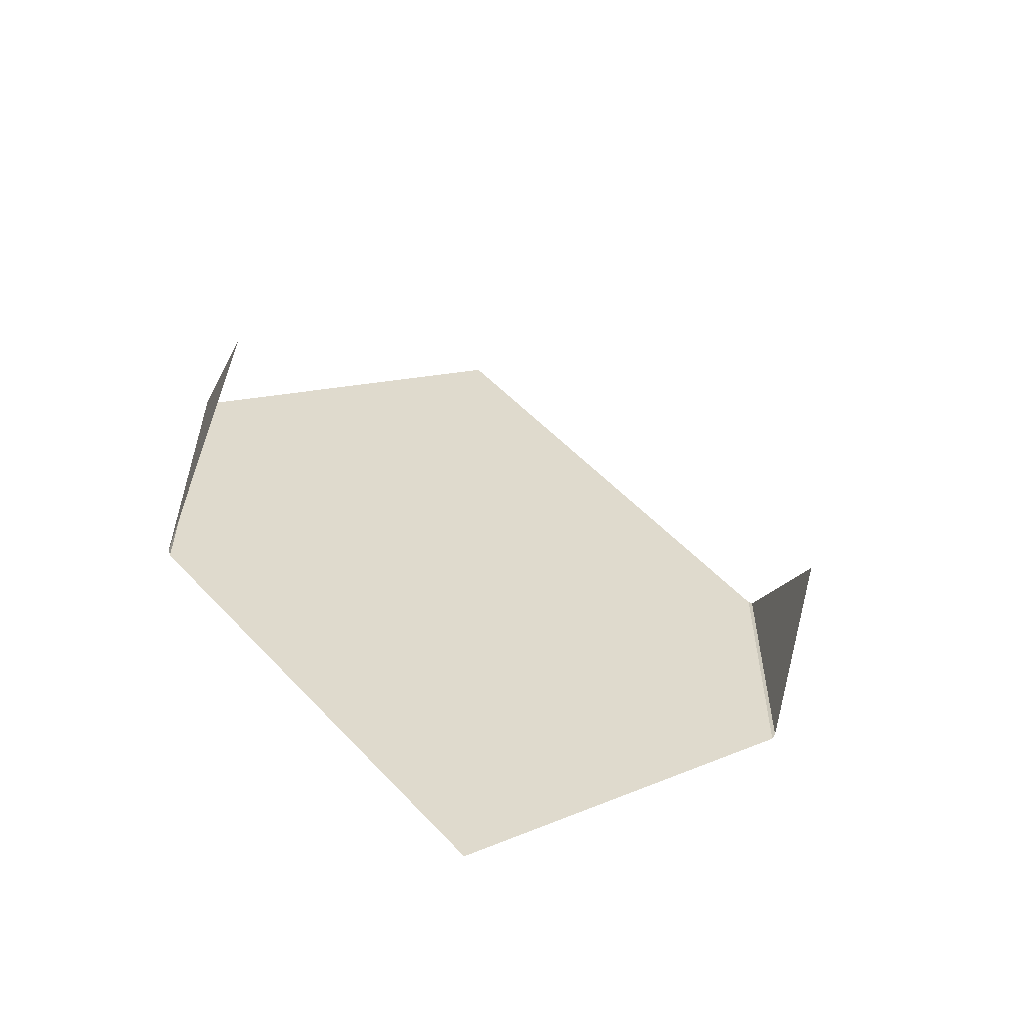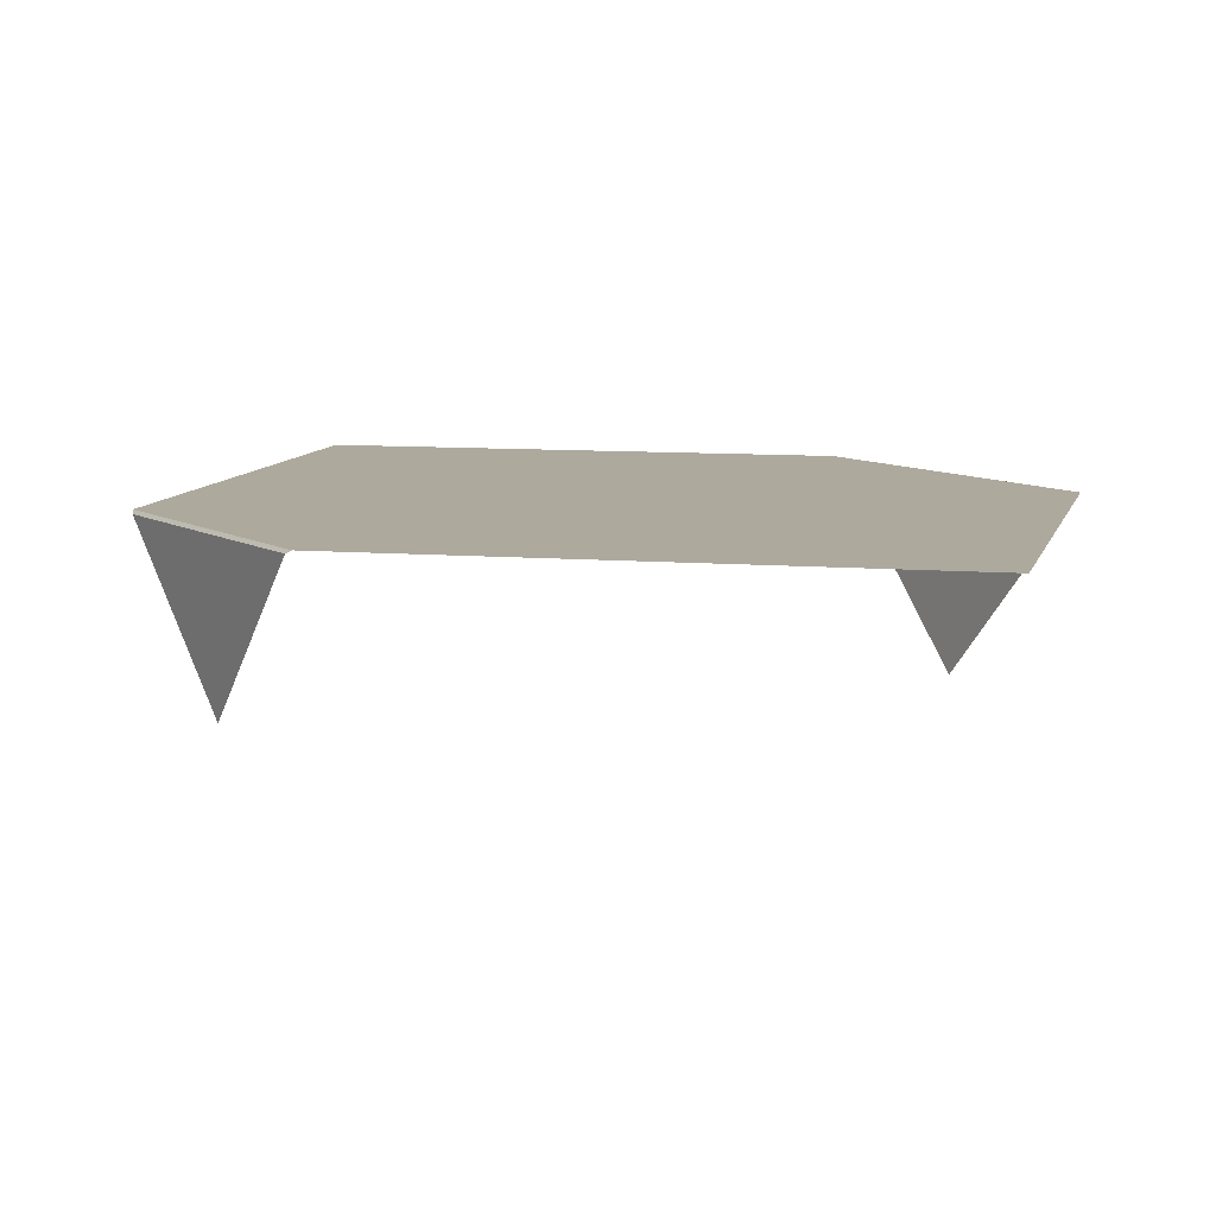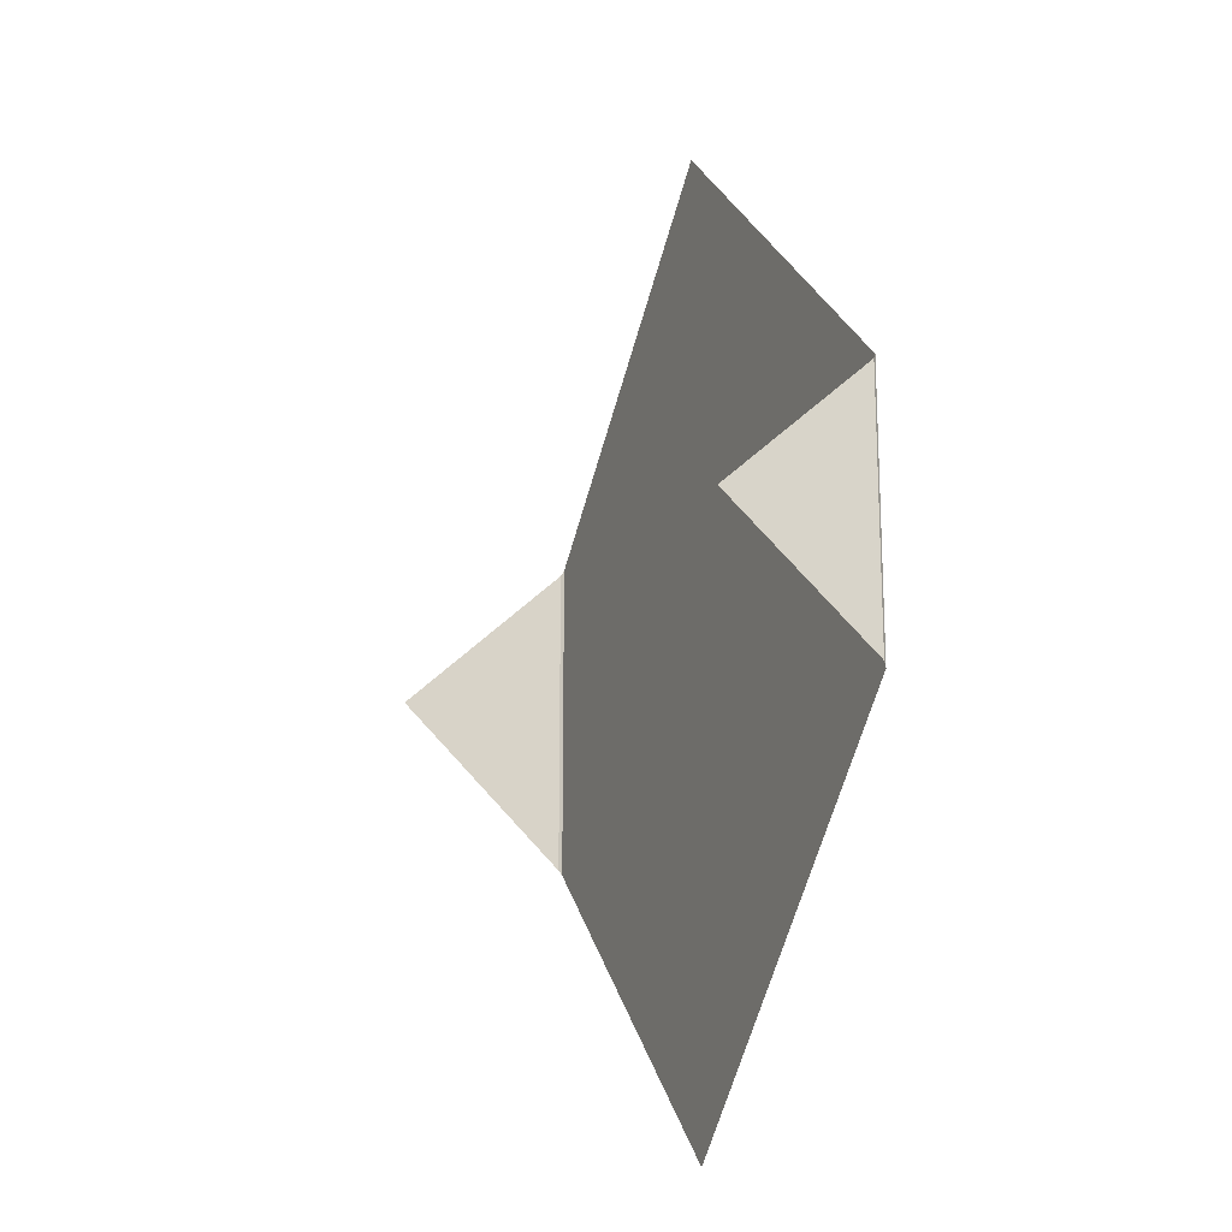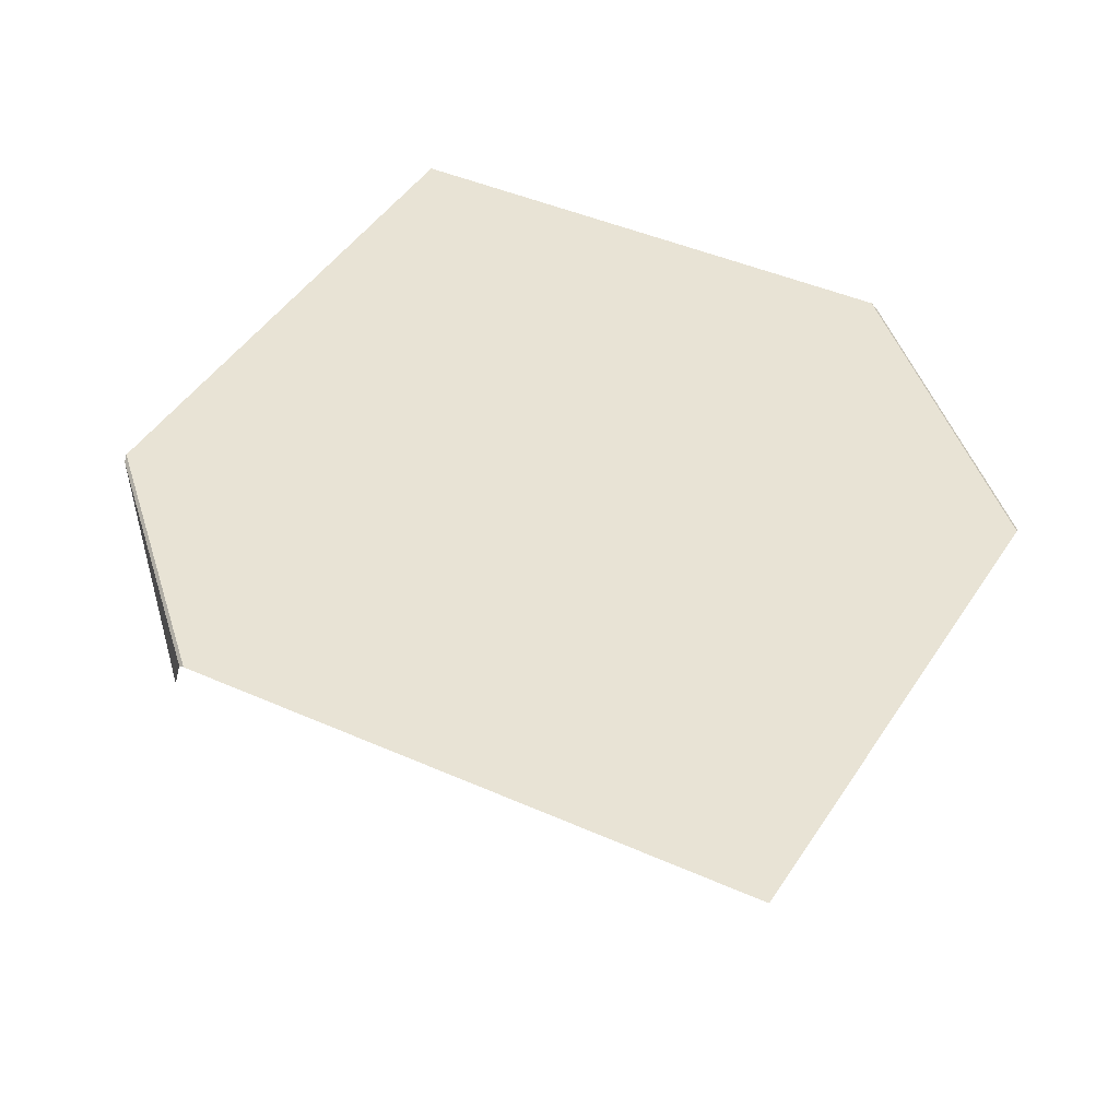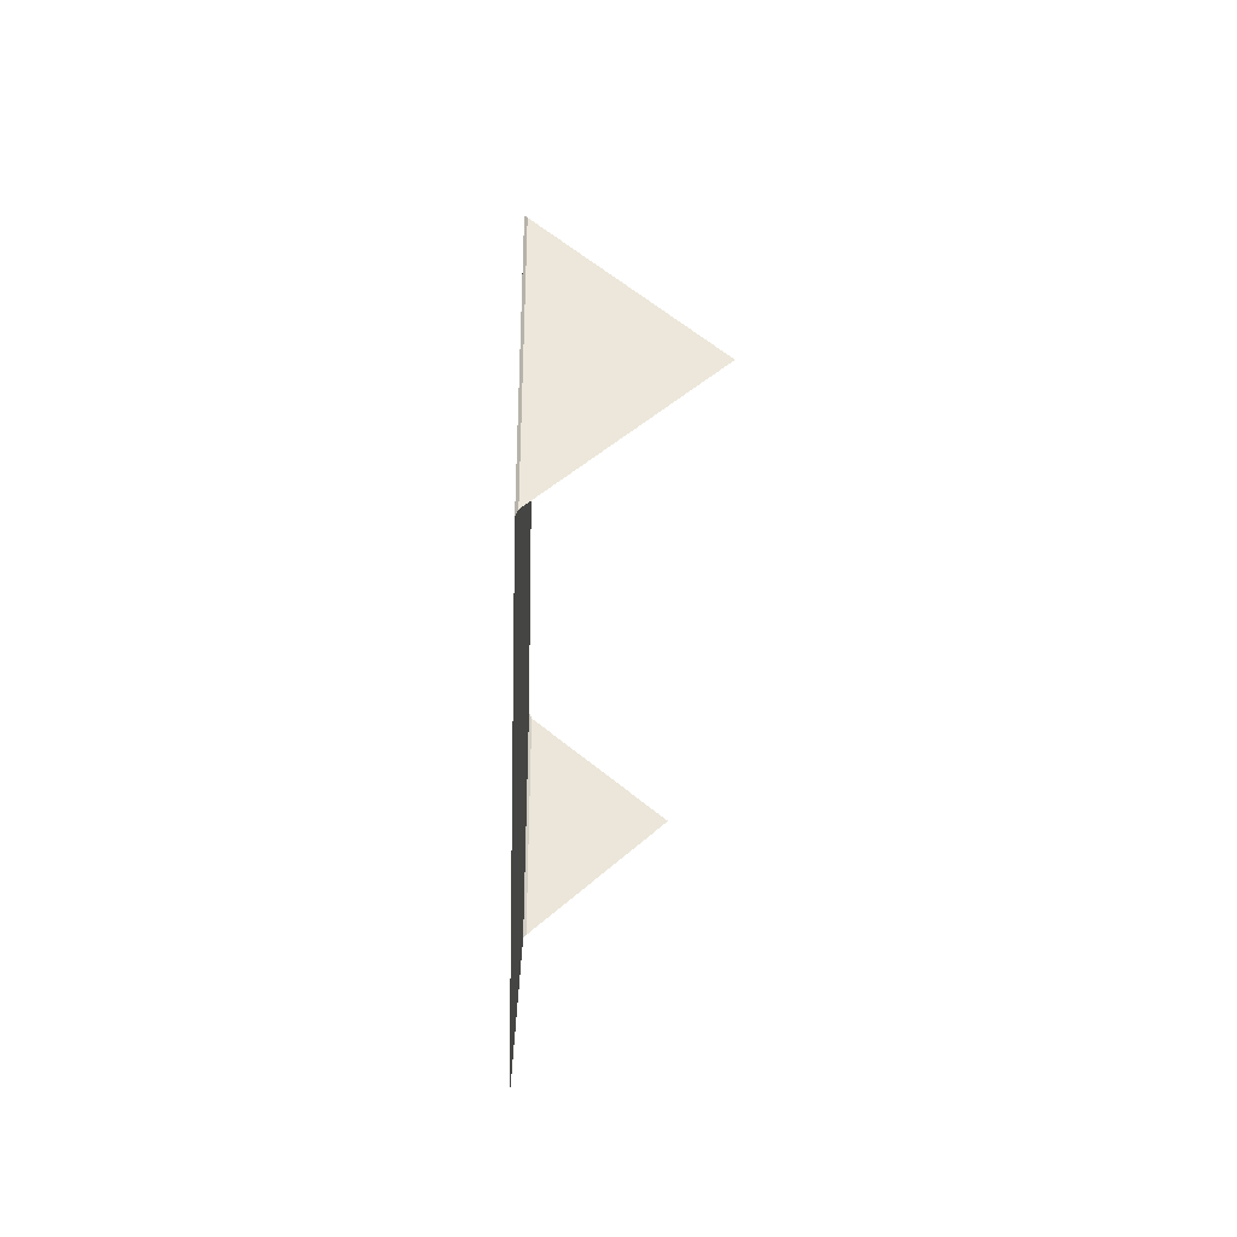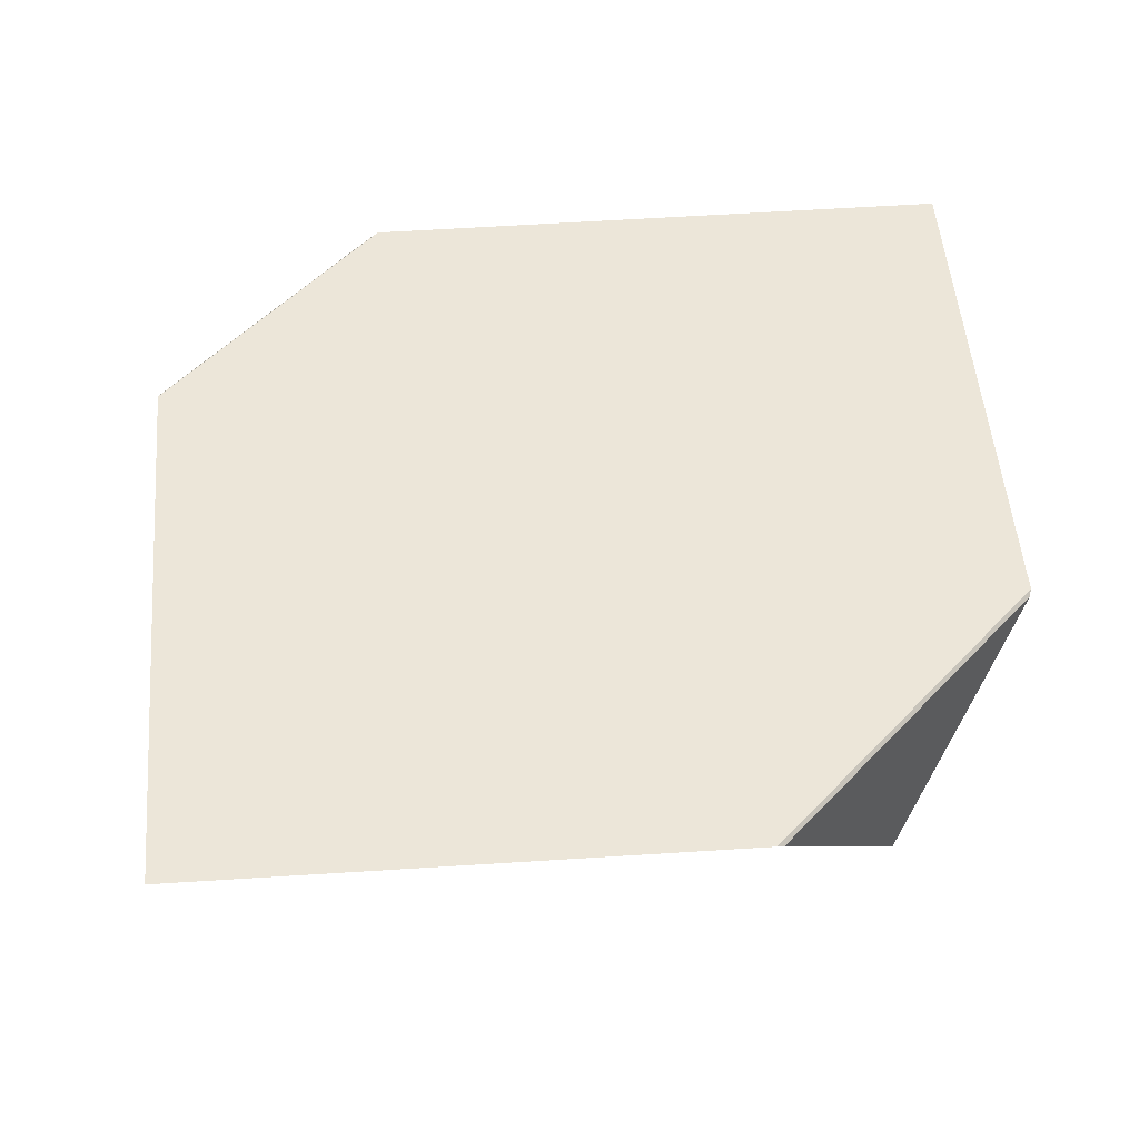
<metadata>
{"format":"obj","ext":"obj","renderer":"f3d","projection":"perspective","resolution":1024,"background":"white","views":[{"elev":-59.1,"azim":-21.9,"up":"+Z"},{"elev":8.9,"azim":147.7,"up":"+Y"},{"elev":-18.2,"azim":66.8,"up":"+Z"},{"elev":41.2,"azim":163.9,"up":"+Y"},{"elev":-37.4,"azim":-91.2,"up":"+Z"},{"elev":48.7,"azim":-139.5,"up":"+Y"}]}
</metadata>
<code>
v 80.23 116 30.87
v 78.52 82.62 -2.3e-05
v 80.23 116 -30.87
v -82.18 116.7 -39.05
v 79.6 116.7 -32.16
v -4.308 116.7 -116.1
v -82.84 116 -37.77
v -82.83 75.68 2.3e-05
v -82.84 116 37.77
v -82.18 116.7 39.05
v -4.308 116.7 116.1
v 79.6 116.7 32.16
v 80.23 116 30.87
v 79.6 116.7 -32.16
v 79.6 116.7 32.16
v 79.6 116.7 -32.16
v 80.23 116 30.87
v 80.23 116 -30.87
v -82.18 116.7 39.05
v -82.18 116.7 -39.05
v -82.84 116 37.77
v -82.84 116 37.77
v -82.18 116.7 -39.05
v -82.84 116 -37.77
v -82.18 116.7 39.05
v 79.6 116.7 -32.16
v -82.18 116.7 -39.05
v 79.6 116.7 -32.16
v -82.18 116.7 39.05
v 79.6 116.7 32.16
g UnrealEdObject
f 1 2 3
f 4 5 6
f 7 8 9
f 10 11 12
f 13 14 15
f 16 17 18
f 19 20 21
f 22 23 24
f 25 26 27
f 28 29 30
g

</code>
